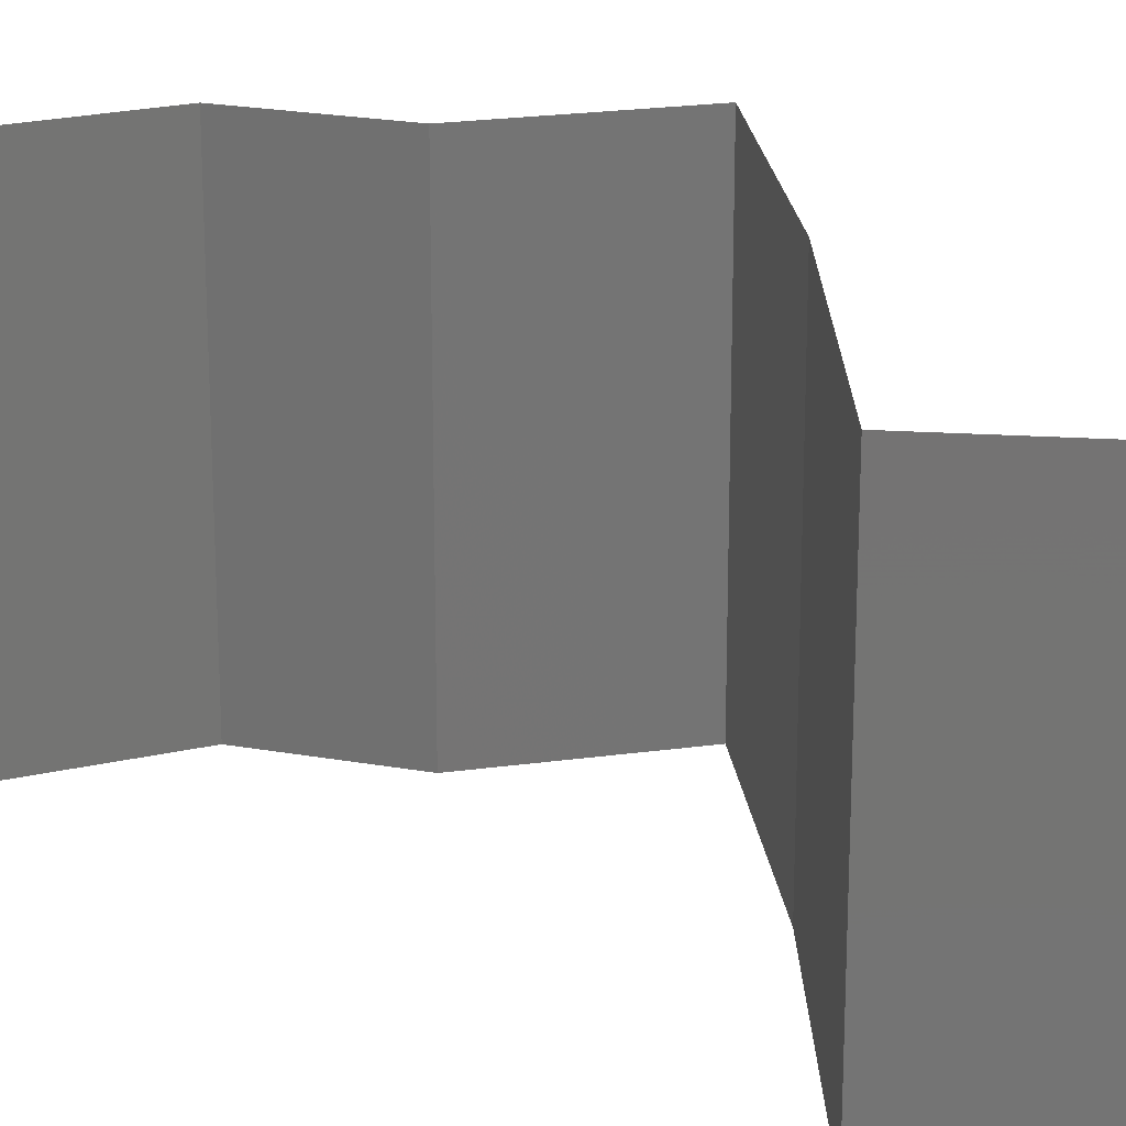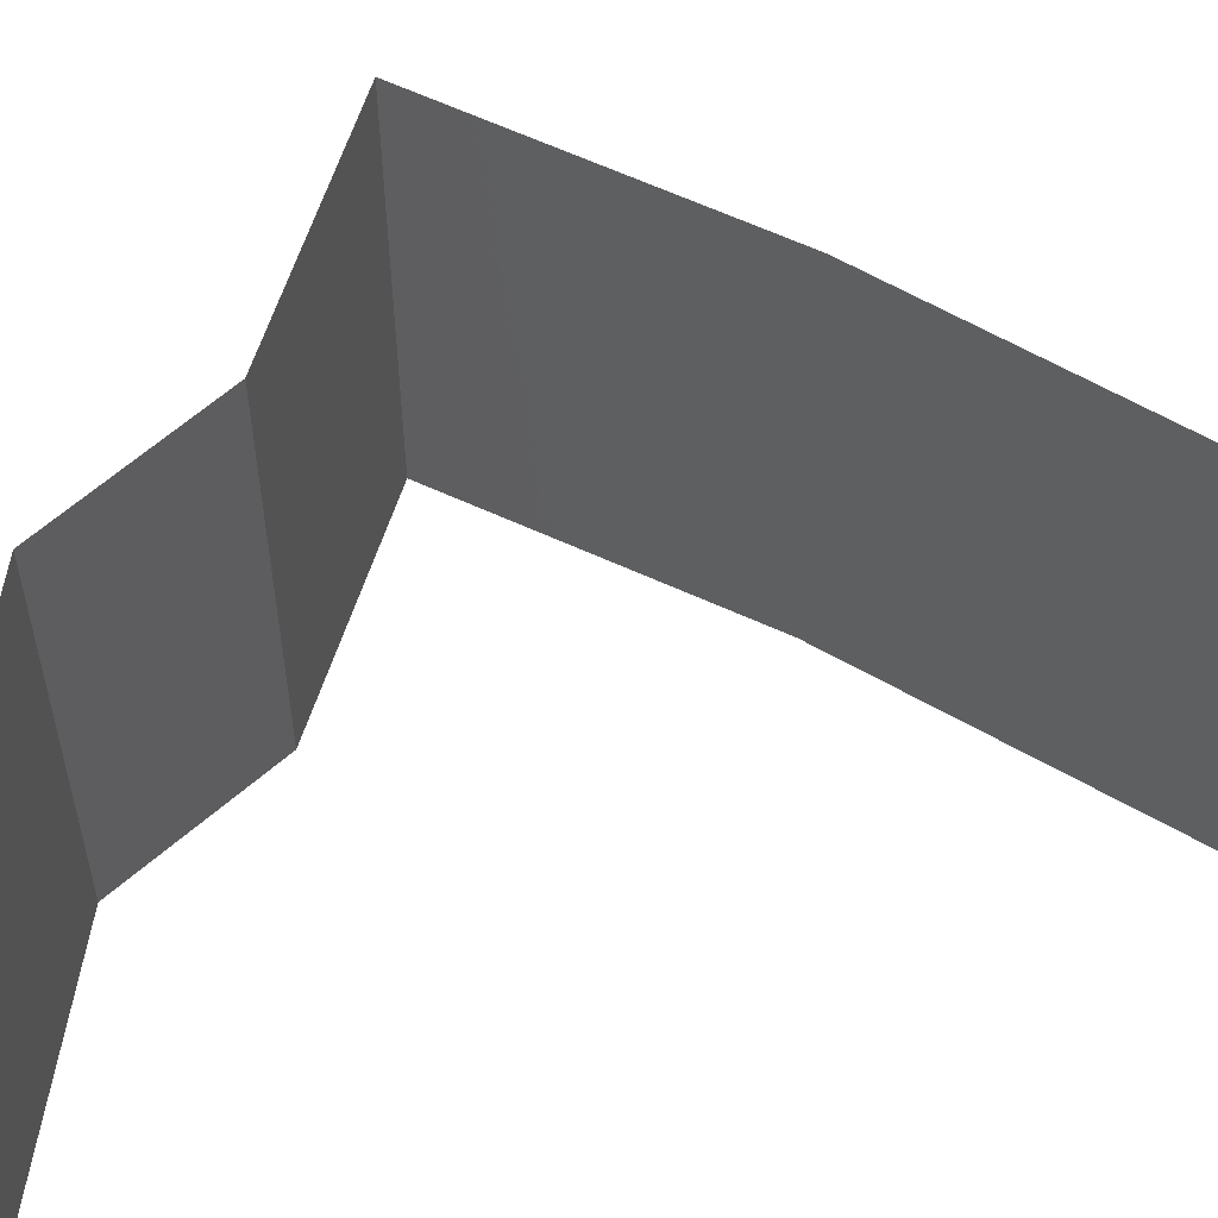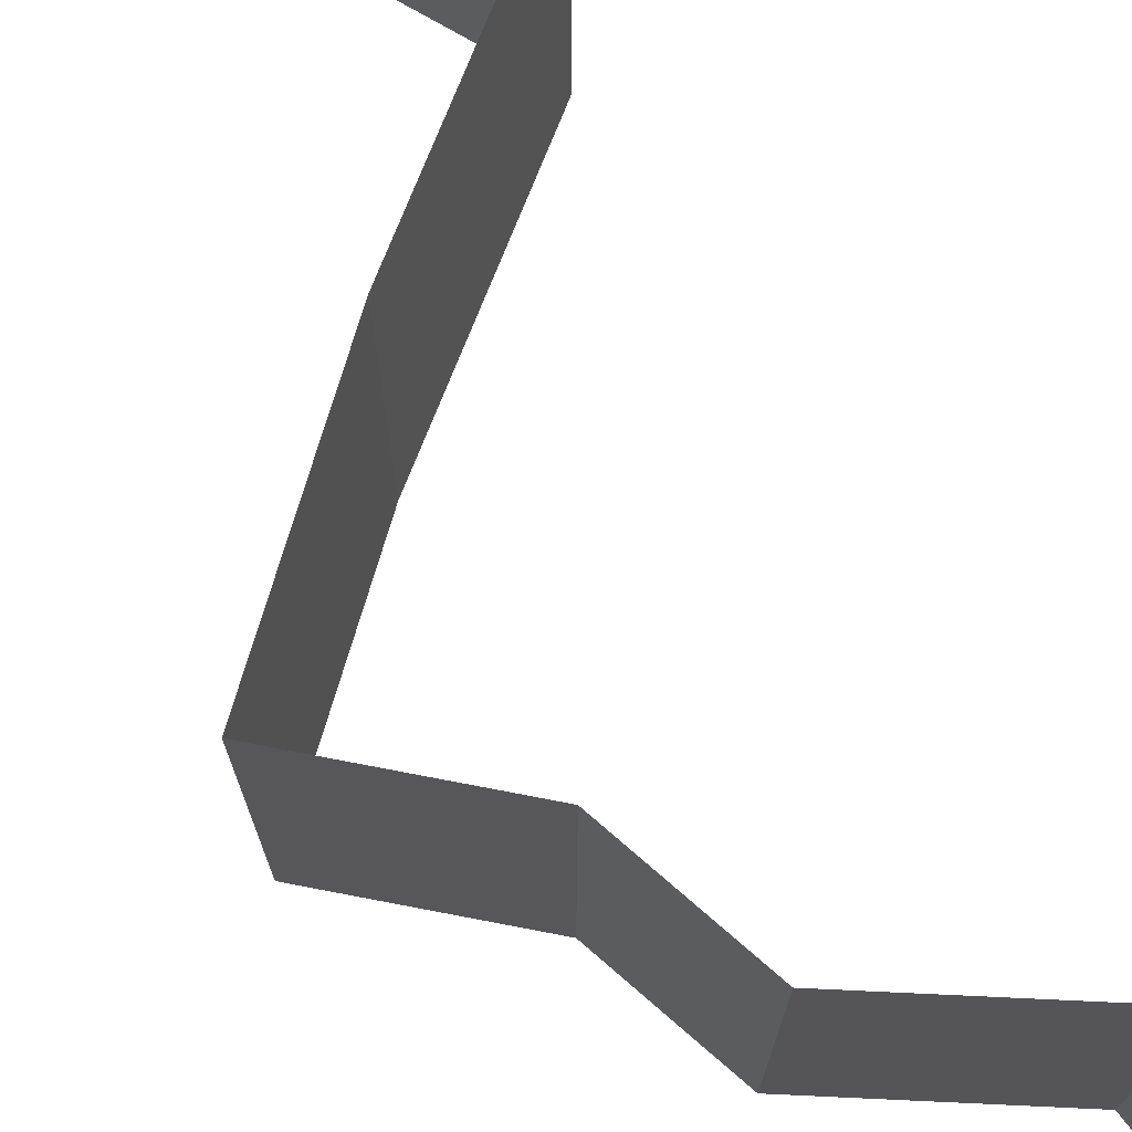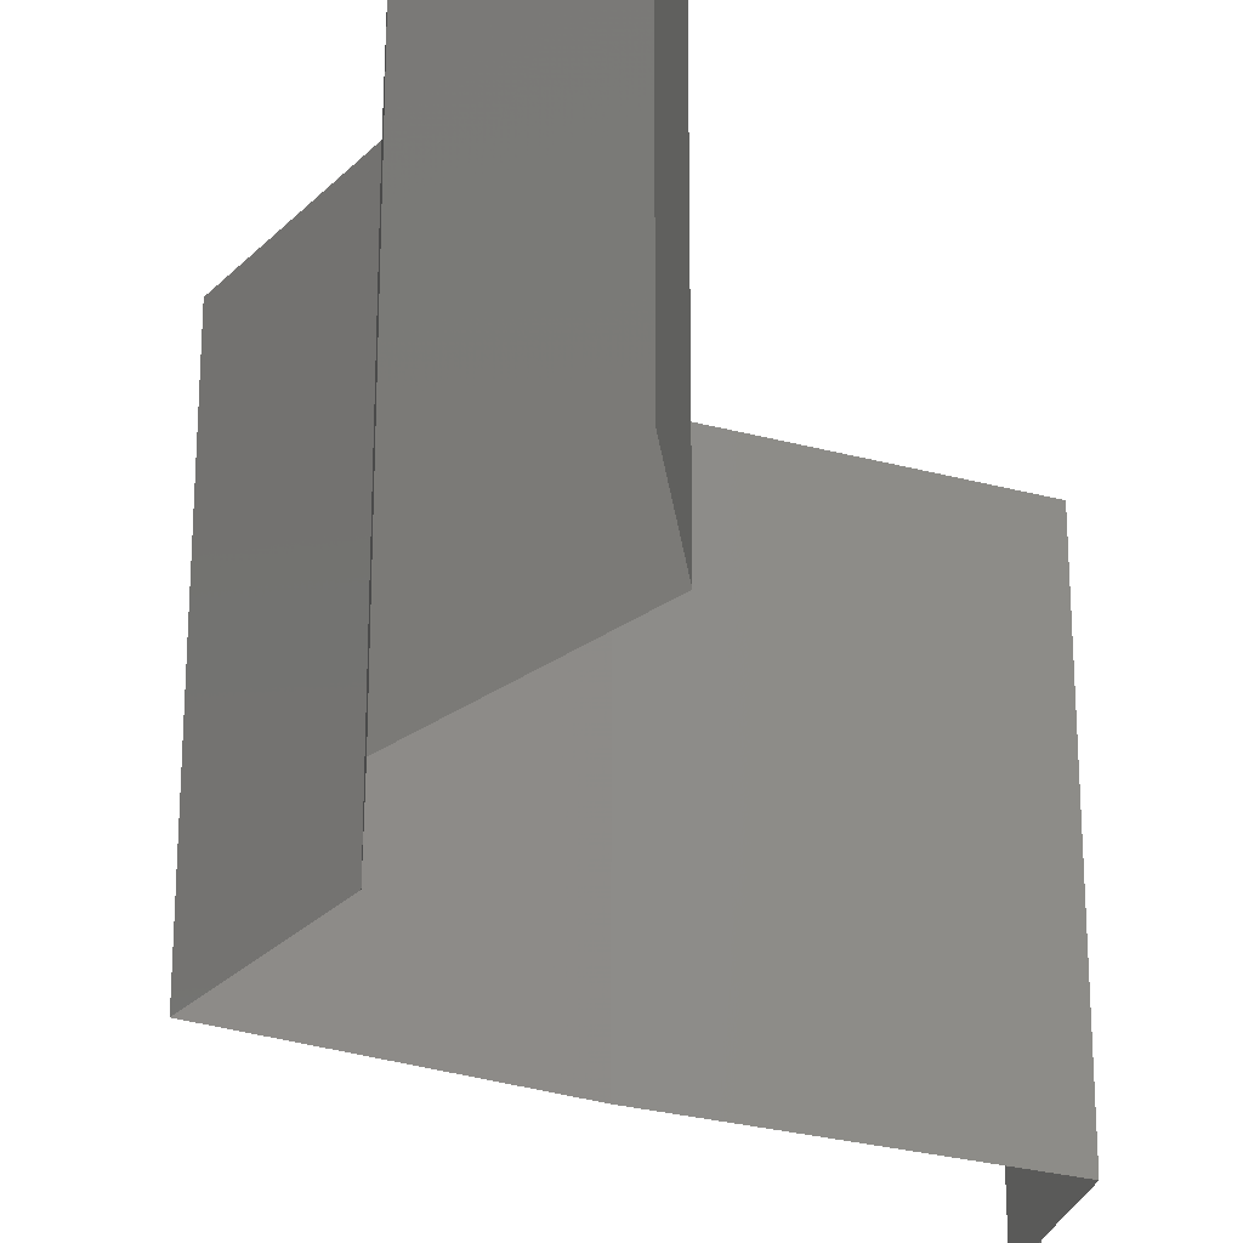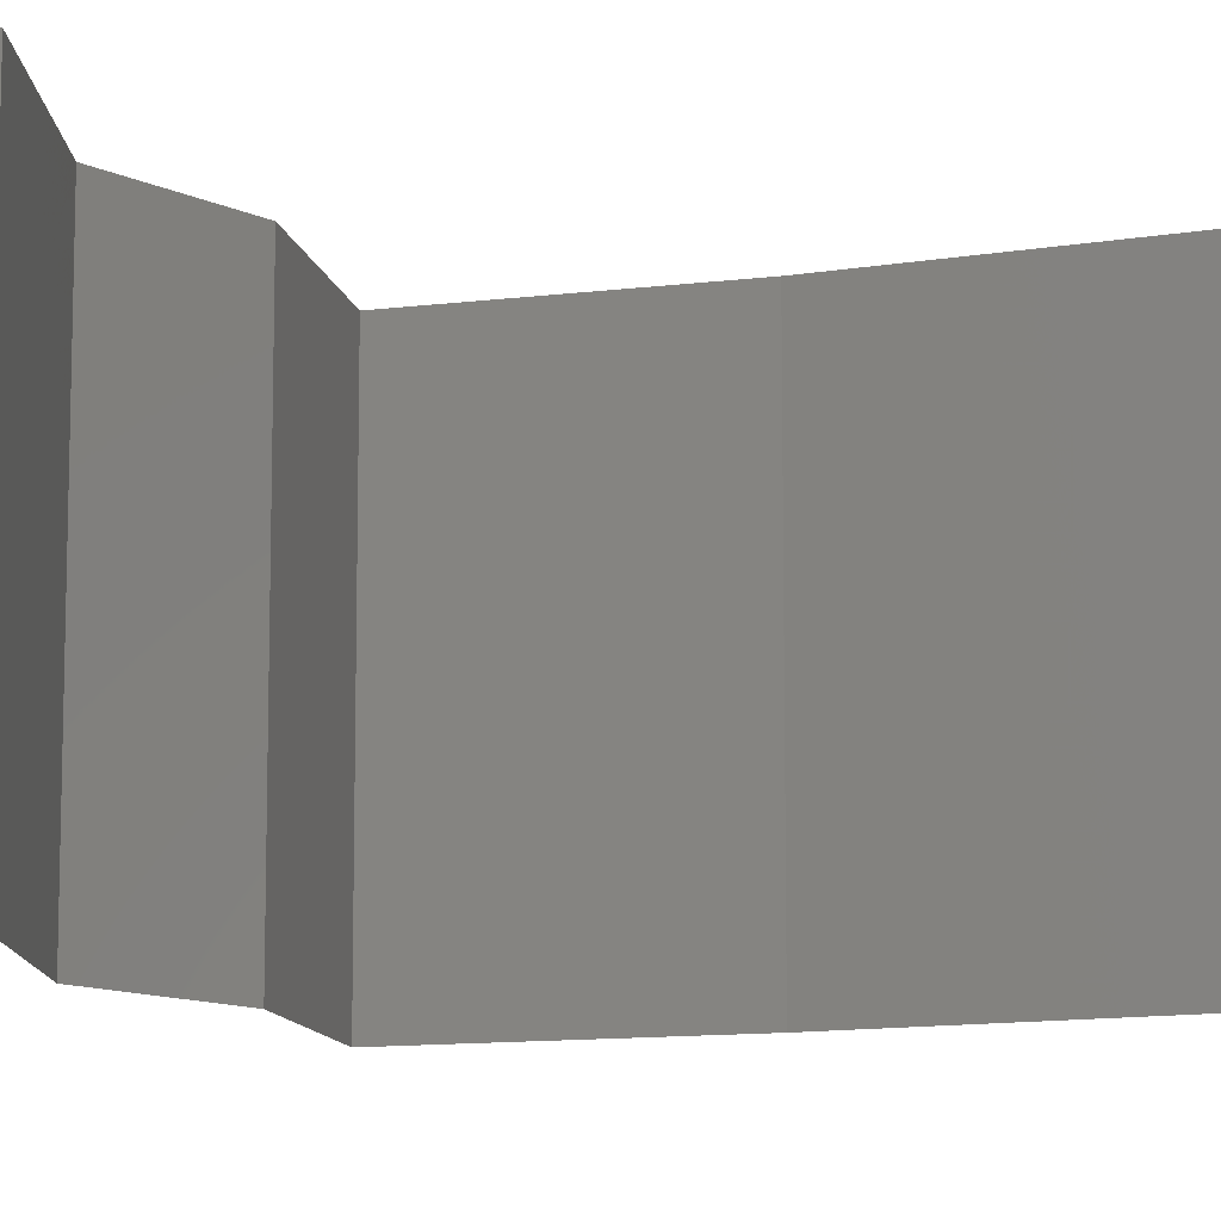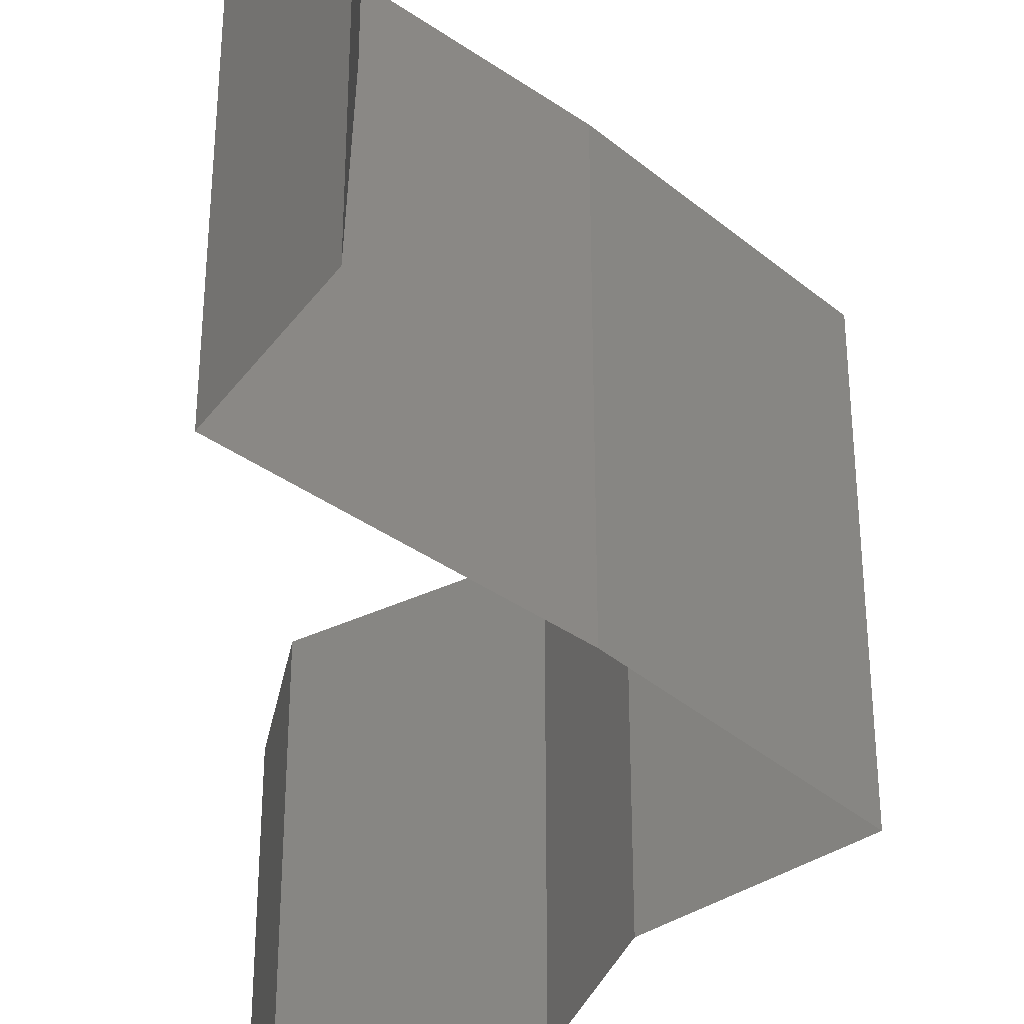
<metadata>
{"format":"stl","ext":"stl","renderer":"f3d","projection":"perspective","resolution":1024,"background":"white","views":[{"elev":23.1,"azim":-62.6,"up":"+Z"},{"elev":62.8,"azim":-120.7,"up":"+Z"},{"elev":75.9,"azim":141.4,"up":"+Z"},{"elev":-27.6,"azim":-173.2,"up":"+Z"},{"elev":-11.5,"azim":-128.4,"up":"+Z"},{"elev":-39.9,"azim":-11.3,"up":"+Z"}]}
</metadata>
<code>
# stl→obj: 48 verts, 72 faces
v 0.04 0.05353 0.02
v 0.04 0.05677 0.015
v 0.04 0.06 0.02
v 0.04 0.05353 0.01
v 0.04 0.05677 0.005
v 0.04 0.06 0.01
v 0.04 0.06 0
v 0.04 0.05353 0
v 0.04382 0.05019 0.005
v 0.04763 0.04684 0
v 0.04763 0.04684 0.02
v 0.04382 0.05019 0.015
v 0.04763 0.04684 0.01
v 0.04826 0.0435 0.015
v 0.04888 0.04015 0.01
v 0.04826 0.0435 0.005
v 0.04888 0.04015 0.02
v 0.04888 0.04015 0
v 0.05174 0.0368 0.015
v 0.05461 0.03346 0
v 0.05174 0.0368 0.005
v 0.05461 0.03346 0.01
v 0.05461 0.03346 0.02
v 0.04974 0.03011 0.00602
v 0.04487 0.02677 0
v 0.04487 0.02677 0.02
v 0.04974 0.03011 0.01408
v 0.04487 0.02677 0.01
v 0.04072 0.02442 0.015
v 0.03303 0.02007 0
v 0.03717 0.02242 0.005
v 0.03303 0.02007 0.01
v 0.04096 0.02456 0.005
v 0.03693 0.02228 0.015
v 0.03303 0.02007 0.02
v 0.03895 0.02342 0.02
v 0.03895 0.02342 0
v 0.03895 0.02342 0.01
v 0.03565 0.01338 0.01
v 0.03434 0.01673 0.005
v 0.03434 0.01673 0.015
v 0.03565 0.01338 0.02
v 0.03565 0.01338 0
v 0.03493 0.006692 0.02
v 0.03529 0.01004 0.015
v 0.03529 0.01004 0.005
v 0.03493 0.006692 0
v 0.03493 0.006692 0.01
f 1 2 3
f 4 5 6
f 7 5 8
f 6 2 4
f 6 5 7
f 3 2 6
f 8 5 4
f 4 2 1
f 8 9 10
f 11 12 1
f 1 12 4
f 10 9 13
f 12 9 4
f 13 9 12
f 13 12 11
f 4 9 8
f 13 14 15
f 15 16 13
f 17 14 11
f 10 16 18
f 13 16 10
f 11 14 13
f 18 16 15
f 15 14 17
f 17 19 15
f 20 21 22
f 15 21 18
f 22 19 23
f 15 19 22
f 22 21 15
f 18 21 20
f 23 19 17
f 20 24 25
f 26 27 23
f 22 27 24
f 24 27 28
f 23 27 22
f 25 24 28
f 22 24 20
f 28 27 26
f 26 29 28
f 30 31 32
f 28 33 25
f 32 34 35
f 36 29 26
f 37 31 30
f 35 34 36
f 25 33 37
f 37 33 31
f 36 34 29
f 34 38 29
f 33 38 31
f 32 38 34
f 31 38 32
f 29 38 28
f 28 38 33
f 39 40 32
f 32 41 39
f 42 41 35
f 30 40 43
f 32 40 30
f 35 41 32
f 43 40 39
f 39 41 42
f 44 45 42
f 43 46 47
f 48 46 39
f 39 45 48
f 39 46 43
f 42 45 39
f 47 46 48
f 48 45 44

</code>
